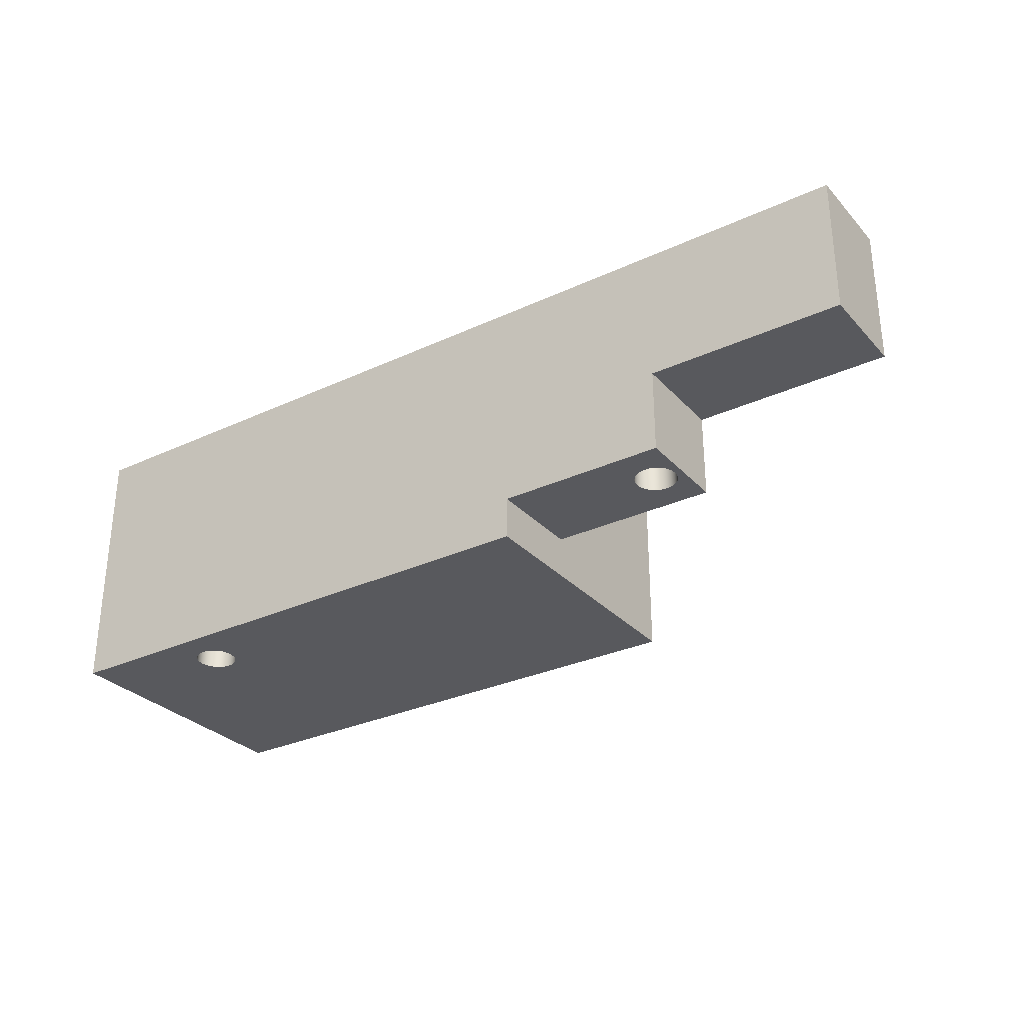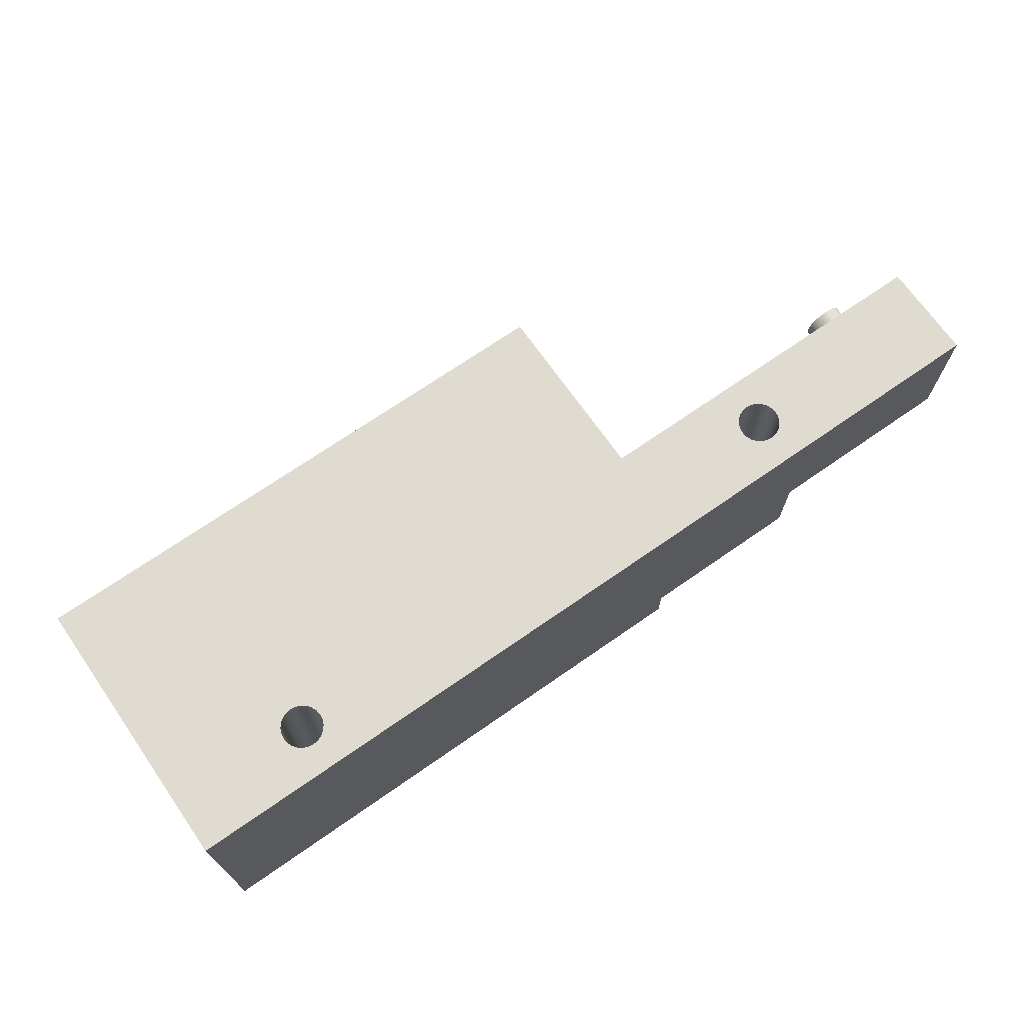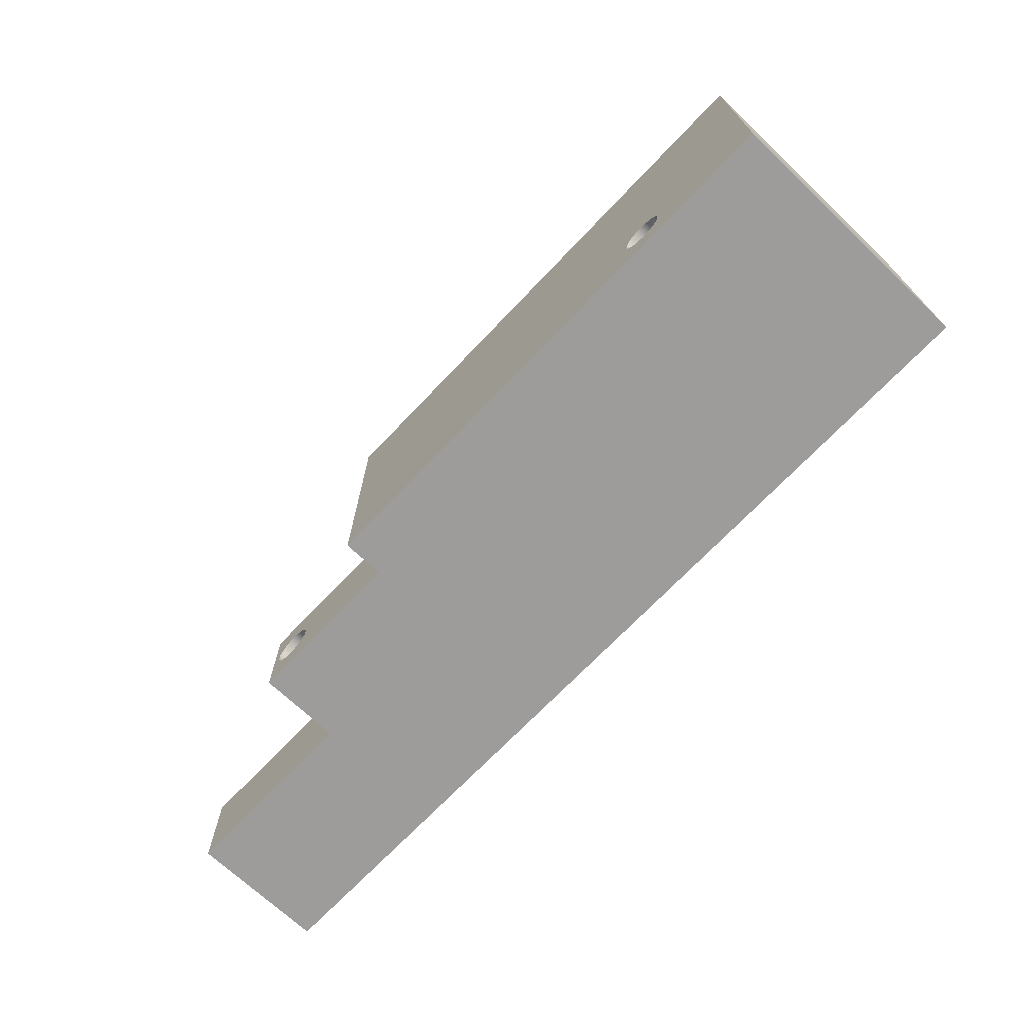
<metadata>
{"format":"obj","ext":"obj","renderer":"f3d","projection":"perspective","resolution":1024,"background":"white","views":[{"elev":-30.1,"azim":-146.0,"up":"+Y"},{"elev":70.0,"azim":145.1,"up":"+Y"},{"elev":-70.0,"azim":46.5,"up":"+Z"}]}
</metadata>
<code>
g Body5
v 61.5 23 -3.5
v 61.45 23 -3.888
v 61.3 23 -4.25
v 61.06 23 -4.561
v 60.75 23 -4.799
v 60.39 23 -4.949
v 60 23 -5
v 59.61 23 -4.949
v 59.25 23 -4.799
v 58.94 23 -4.561
v 58.7 23 -4.25
v 58.55 23 -3.888
v 58.5 23 -3.5
v 58.55 23 -3.112
v 58.7 23 -2.75
v 58.94 23 -2.439
v 59.25 23 -2.201
v 59.61 23 -2.051
v 60 23 -2
v 60.39 23 -2.051
v 60.75 23 -2.201
v 61.06 23 -2.439
v 61.3 23 -2.75
v 61.45 23 -3.112
v 61.5 4 -3.5
v 61.45 4 -3.112
v 61.3 4 -2.75
v 61.06 4 -2.439
v 60.75 4 -2.201
v 60.39 4 -2.051
v 60 4 -2
v 59.61 4 -2.051
v 59.25 4 -2.201
v 58.94 4 -2.439
v 58.7 4 -2.75
v 58.55 4 -3.112
v 58.5 4 -3.5
v 58.55 4 -3.888
v 58.7 4 -4.25
v 58.94 4 -4.561
v 59.25 4 -4.799
v 59.61 4 -4.949
v 60 4 -5
v 60.39 4 -4.949
v 60.75 4 -4.799
v 61.06 4 -4.561
v 61.3 4 -4.25
v 61.45 4 -3.888
v 21.5 23 -3.5
v 21.45 23 -3.888
v 21.3 23 -4.25
v 21.06 23 -4.561
v 20.75 23 -4.799
v 20.39 23 -4.949
v 20 23 -5
v 19.61 23 -4.949
v 19.25 23 -4.799
v 18.94 23 -4.561
v 18.7 23 -4.25
v 18.55 23 -3.888
v 18.5 23 -3.5
v 18.55 23 -3.112
v 18.7 23 -2.75
v 18.94 23 -2.439
v 19.25 23 -2.201
v 19.61 23 -2.051
v 20 23 -2
v 20.39 23 -2.051
v 20.75 23 -2.201
v 21.06 23 -2.439
v 21.3 23 -2.75
v 21.45 23 -3.112
v 21.5 7 -3.5
v 21.45 7 -3.112
v 21.3 7 -2.75
v 21.06 7 -2.439
v 20.75 7 -2.201
v 20.39 7 -2.051
v 20 7 -2
v 19.61 7 -2.051
v 19.25 7 -2.201
v 18.94 7 -2.439
v 18.7 7 -2.75
v 18.55 7 -3.112
v 18.5 7 -3.5
v 18.55 7 -3.888
v 18.7 7 -4.25
v 18.94 7 -4.561
v 19.25 7 -4.799
v 19.61 7 -4.949
v 20 7 -5
v 20.39 7 -4.949
v 20.75 7 -4.799
v 21.06 7 -4.561
v 21.3 7 -4.25
v 21.45 7 -3.888
v 64 11.8 15
v 64.05 12.19 15
v 64.2 12.55 15
v 64.44 12.86 15
v 64.75 13.1 15
v 65.11 13.25 15
v 65.5 13.3 15
v 65.89 13.25 15
v 66.25 13.1 15
v 66.56 12.86 15
v 66.8 12.55 15
v 66.95 12.19 15
v 67 11.8 15
v 66.95 11.41 15
v 66.8 11.05 15
v 66.56 10.74 15
v 66.25 10.5 15
v 65.89 10.35 15
v 65.5 10.3 15
v 65.11 10.35 15
v 64.75 10.5 15
v 64.44 10.74 15
v 64.2 11.05 15
v 64.05 11.41 15
v 64 11.8 13
v 64.05 11.41 13
v 64.2 11.05 13
v 64.44 10.74 13
v 64.75 10.5 13
v 65.11 10.35 13
v 65.5 10.3 13
v 65.89 10.35 13
v 66.25 10.5 13
v 66.56 10.74 13
v 66.8 11.05 13
v 66.95 11.41 13
v 67 11.8 13
v 66.95 12.19 13
v 66.8 12.55 13
v 66.56 12.86 13
v 66.25 13.1 13
v 65.89 13.25 13
v 65.5 13.3 13
v 65.11 13.25 13
v 64.75 13.1 13
v 64.44 12.86 13
v 64.2 12.55 13
v 64.05 12.19 13
v 33.2 10 15
v 33.23 10.25 15
v 33.33 10.47 15
v 33.48 10.67 15
v 33.67 10.82 15
v 33.9 10.92 15
v 34.15 10.95 15
v 34.4 10.92 15
v 34.62 10.82 15
v 34.82 10.67 15
v 34.97 10.47 15
v 35.07 10.25 15
v 35.1 10 15
v 35.07 9.754 15
v 34.97 9.525 15
v 34.82 9.328 15
v 34.62 9.177 15
v 34.4 9.082 15
v 34.15 9.05 15
v 33.9 9.082 15
v 33.67 9.177 15
v 33.48 9.328 15
v 33.33 9.525 15
v 33.23 9.754 15
v 33.2 10 13
v 33.23 9.754 13
v 33.33 9.525 13
v 33.48 9.328 13
v 33.67 9.177 13
v 33.9 9.082 13
v 34.15 9.05 13
v 34.4 9.082 13
v 34.62 9.177 13
v 34.82 9.328 13
v 34.97 9.525 13
v 35.07 9.754 13
v 35.1 10 13
v 35.07 10.25 13
v 34.97 10.47 13
v 34.82 10.67 13
v 34.62 10.82 13
v 34.4 10.92 13
v 34.15 10.95 13
v 33.9 10.92 13
v 33.67 10.82 13
v 33.48 10.67 13
v 33.33 10.47 13
v 33.23 10.25 13
v 53.8 11.8 15
v 53.85 12.19 15
v 54 12.55 15
v 54.24 12.86 15
v 54.55 13.1 15
v 54.91 13.25 15
v 55.3 13.3 15
v 55.69 13.25 15
v 56.05 13.1 15
v 56.36 12.86 15
v 56.6 12.55 15
v 56.75 12.19 15
v 56.8 11.8 15
v 56.75 11.41 15
v 56.6 11.05 15
v 56.36 10.74 15
v 56.05 10.5 15
v 55.69 10.35 15
v 55.3 10.3 15
v 54.91 10.35 15
v 54.55 10.5 15
v 54.24 10.74 15
v 54 11.05 15
v 53.85 11.41 15
v 53.8 11.8 13
v 53.85 11.41 13
v 54 11.05 13
v 54.24 10.74 13
v 54.55 10.5 13
v 54.91 10.35 13
v 55.3 10.3 13
v 55.69 10.35 13
v 56.05 10.5 13
v 56.36 10.74 13
v 56.6 11.05 13
v 56.75 11.41 13
v 56.8 11.8 13
v 56.75 12.19 13
v 56.6 12.55 13
v 56.36 12.86 13
v 56.05 13.1 13
v 55.69 13.25 13
v 55.3 13.3 13
v 54.91 13.25 13
v 54.55 13.1 13
v 54.24 12.86 13
v 54 12.55 13
v 53.85 12.19 13
v 45.9 10 15
v 45.93 10.25 15
v 46.03 10.47 15
v 46.18 10.67 15
v 46.37 10.82 15
v 46.6 10.92 15
v 46.85 10.95 15
v 47.1 10.92 15
v 47.32 10.82 15
v 47.52 10.67 15
v 47.67 10.47 15
v 47.77 10.25 15
v 47.8 10 15
v 47.77 9.754 15
v 47.67 9.525 15
v 47.52 9.328 15
v 47.32 9.177 15
v 47.1 9.082 15
v 46.85 9.05 15
v 46.6 9.082 15
v 46.37 9.177 15
v 46.18 9.328 15
v 46.03 9.525 15
v 45.93 9.754 15
v 45.9 10 13
v 45.93 9.754 13
v 46.03 9.525 13
v 46.18 9.328 13
v 46.37 9.177 13
v 46.6 9.082 13
v 46.85 9.05 13
v 47.1 9.082 13
v 47.32 9.177 13
v 47.52 9.328 13
v 47.67 9.525 13
v 47.77 9.754 13
v 47.8 10 13
v 47.77 10.25 13
v 47.67 10.47 13
v 47.52 10.67 13
v 47.32 10.82 13
v 47.1 10.92 13
v 46.85 10.95 13
v 46.6 10.92 13
v 46.37 10.82 13
v 46.18 10.67 13
v 46.03 10.47 13
v 45.93 10.25 13
v 30 23 13
v 30 4 13
v 70 4 13
v 70 23 13
v 30 7 0
v 30 23 0
v 4 23 0
v 4 13 0
v 18 13 0
v 18 7 0
v 7.1 17.45 0
v 7.149 17.83 0
v 7.294 18.18 0
v 7.525 18.48 0
v 7.825 18.71 0
v 8.175 18.85 0
v 8.55 18.9 0
v 8.925 18.85 0
v 9.275 18.71 0
v 9.575 18.48 0
v 9.806 18.18 0
v 9.951 17.83 0
v 10 17.45 0
v 9.951 17.07 0
v 9.806 16.73 0
v 9.575 16.42 0
v 9.275 16.19 0
v 8.925 16.05 0
v 8.55 16 0
v 8.175 16.05 0
v 7.825 16.19 0
v 7.525 16.42 0
v 7.294 16.73 0
v 7.149 17.07 0
v 7.1 17.45 2
v 7.149 17.83 2
v 7.294 18.18 2
v 7.525 18.48 2
v 7.825 18.71 2
v 8.175 18.85 2
v 8.55 18.9 2
v 8.925 18.85 2
v 9.275 18.71 2
v 9.575 18.48 2
v 9.806 18.18 2
v 9.951 17.83 2
v 10 17.45 2
v 9.951 17.07 2
v 9.806 16.73 2
v 9.575 16.42 2
v 9.275 16.19 2
v 8.925 16.05 2
v 8.55 16 2
v 8.175 16.05 2
v 7.825 16.19 2
v 7.525 16.42 2
v 7.294 16.73 2
v 7.149 17.07 2
v 70 23 -7
v 4 23 -7
v 4 13 -7
v 18 13 -7
v 18 7 -7
v 30 7 -7
v 30 4 -7
v 70 4 -7
f 2 48 1
f 1 48 25
f 1 25 24
f 24 25 26
f 24 26 23
f 23 26 27
f 23 27 22
f 22 27 28
f 22 28 21
f 21 28 29
f 21 29 20
f 20 29 30
f 20 30 19
f 19 30 31
f 19 31 18
f 18 31 32
f 18 32 17
f 17 32 33
f 17 33 16
f 16 33 34
f 16 34 15
f 15 34 35
f 15 35 14
f 14 35 36
f 14 36 13
f 13 36 37
f 13 37 12
f 12 37 38
f 12 38 11
f 11 38 39
f 11 39 10
f 10 39 40
f 10 40 9
f 9 40 41
f 9 41 8
f 8 41 42
f 8 42 7
f 7 42 43
f 7 43 6
f 6 43 44
f 6 44 5
f 5 44 45
f 5 45 4
f 4 45 46
f 4 46 3
f 3 46 47
f 3 47 2
f 2 47 48
f 50 96 49
f 49 96 73
f 49 73 72
f 72 73 74
f 72 74 71
f 71 74 75
f 71 75 70
f 70 75 76
f 70 76 69
f 69 76 77
f 69 77 68
f 68 77 78
f 68 78 67
f 67 78 79
f 67 79 66
f 66 79 80
f 66 80 65
f 65 80 81
f 65 81 64
f 64 81 82
f 64 82 63
f 63 82 83
f 63 83 62
f 62 83 84
f 62 84 61
f 61 84 85
f 61 85 60
f 60 85 86
f 60 86 59
f 59 86 87
f 59 87 58
f 58 87 88
f 58 88 57
f 57 88 89
f 57 89 56
f 56 89 90
f 56 90 55
f 55 90 91
f 55 91 54
f 54 91 92
f 54 92 53
f 53 92 93
f 53 93 52
f 52 93 94
f 52 94 51
f 51 94 95
f 51 95 50
f 50 95 96
f 98 144 97
f 97 144 121
f 97 121 120
f 120 121 122
f 120 122 119
f 119 122 123
f 119 123 118
f 118 123 124
f 118 124 117
f 117 124 125
f 117 125 116
f 116 125 126
f 116 126 115
f 115 126 127
f 115 127 114
f 114 127 128
f 114 128 113
f 113 128 129
f 113 129 112
f 112 129 130
f 112 130 111
f 111 130 131
f 111 131 110
f 110 131 132
f 110 132 109
f 109 132 133
f 109 133 108
f 108 133 134
f 108 134 107
f 107 134 135
f 107 135 106
f 106 135 136
f 106 136 105
f 105 136 137
f 105 137 104
f 104 137 138
f 104 138 103
f 103 138 139
f 103 139 102
f 102 139 140
f 102 140 101
f 101 140 141
f 101 141 100
f 100 141 142
f 100 142 99
f 99 142 143
f 99 143 98
f 98 143 144
f 120 110 97
f 97 110 109
f 97 109 98
f 98 109 108
f 98 108 99
f 99 108 107
f 99 107 100
f 100 107 106
f 100 106 101
f 101 106 105
f 101 105 102
f 102 105 104
f 102 104 103
f 110 120 111
f 111 120 119
f 111 119 112
f 112 119 118
f 112 118 113
f 113 118 117
f 113 117 114
f 114 117 116
f 114 116 115
f 146 192 145
f 145 192 169
f 145 169 168
f 168 169 170
f 168 170 167
f 167 170 171
f 167 171 166
f 166 171 172
f 166 172 165
f 165 172 173
f 165 173 164
f 164 173 174
f 164 174 163
f 163 174 175
f 163 175 162
f 162 175 176
f 162 176 161
f 161 176 177
f 161 177 160
f 160 177 178
f 160 178 159
f 159 178 179
f 159 179 158
f 158 179 180
f 158 180 157
f 157 180 181
f 157 181 156
f 156 181 182
f 156 182 155
f 155 182 183
f 155 183 154
f 154 183 184
f 154 184 153
f 153 184 185
f 153 185 152
f 152 185 186
f 152 186 151
f 151 186 187
f 151 187 150
f 150 187 188
f 150 188 149
f 149 188 189
f 149 189 148
f 148 189 190
f 148 190 147
f 147 190 191
f 147 191 146
f 146 191 192
f 168 158 145
f 145 158 157
f 145 157 146
f 146 157 156
f 146 156 147
f 147 156 155
f 147 155 148
f 148 155 154
f 148 154 149
f 149 154 153
f 149 153 150
f 150 153 152
f 150 152 151
f 158 168 159
f 159 168 167
f 159 167 160
f 160 167 166
f 160 166 161
f 161 166 165
f 161 165 162
f 162 165 164
f 162 164 163
f 194 240 193
f 193 240 217
f 193 217 216
f 216 217 218
f 216 218 215
f 215 218 219
f 215 219 214
f 214 219 220
f 214 220 213
f 213 220 221
f 213 221 212
f 212 221 222
f 212 222 211
f 211 222 223
f 211 223 210
f 210 223 224
f 210 224 209
f 209 224 225
f 209 225 208
f 208 225 226
f 208 226 207
f 207 226 227
f 207 227 206
f 206 227 228
f 206 228 205
f 205 228 229
f 205 229 204
f 204 229 230
f 204 230 203
f 203 230 231
f 203 231 202
f 202 231 232
f 202 232 201
f 201 232 233
f 201 233 200
f 200 233 234
f 200 234 199
f 199 234 235
f 199 235 198
f 198 235 236
f 198 236 197
f 197 236 237
f 197 237 196
f 196 237 238
f 196 238 195
f 195 238 239
f 195 239 194
f 194 239 240
f 216 206 193
f 193 206 205
f 193 205 194
f 194 205 204
f 194 204 195
f 195 204 203
f 195 203 196
f 196 203 202
f 196 202 197
f 197 202 201
f 197 201 198
f 198 201 200
f 198 200 199
f 206 216 207
f 207 216 215
f 207 215 208
f 208 215 214
f 208 214 209
f 209 214 213
f 209 213 210
f 210 213 212
f 210 212 211
f 242 288 241
f 241 288 265
f 241 265 264
f 264 265 266
f 264 266 263
f 263 266 267
f 263 267 262
f 262 267 268
f 262 268 261
f 261 268 269
f 261 269 260
f 260 269 270
f 260 270 259
f 259 270 271
f 259 271 258
f 258 271 272
f 258 272 257
f 257 272 273
f 257 273 256
f 256 273 274
f 256 274 255
f 255 274 275
f 255 275 254
f 254 275 276
f 254 276 253
f 253 276 277
f 253 277 252
f 252 277 278
f 252 278 251
f 251 278 279
f 251 279 250
f 250 279 280
f 250 280 249
f 249 280 281
f 249 281 248
f 248 281 282
f 248 282 247
f 247 282 283
f 247 283 246
f 246 283 284
f 246 284 245
f 245 284 285
f 245 285 244
f 244 285 286
f 244 286 243
f 243 286 287
f 243 287 242
f 242 287 288
f 264 254 241
f 241 254 253
f 241 253 242
f 242 253 252
f 242 252 243
f 243 252 251
f 243 251 244
f 244 251 250
f 244 250 245
f 245 250 249
f 245 249 246
f 246 249 248
f 246 248 247
f 254 264 255
f 255 264 263
f 255 263 256
f 256 263 262
f 256 262 257
f 257 262 261
f 257 261 258
f 258 261 260
f 258 260 259
f 144 230 121
f 121 230 229
f 121 229 122
f 122 229 228
f 122 228 123
f 123 228 227
f 123 227 124
f 124 227 226
f 124 226 125
f 125 226 225
f 125 225 126
f 126 225 224
f 126 224 291
f 291 224 223
f 291 223 272
f 272 223 273
f 273 223 222
f 273 222 274
f 274 222 275
f 275 222 221
f 275 221 276
f 276 221 220
f 276 220 277
f 277 220 278
f 278 220 219
f 278 219 279
f 279 219 218
f 279 218 280
f 280 218 217
f 280 217 281
f 281 217 240
f 281 240 282
f 282 240 239
f 282 239 283
f 283 239 238
f 283 238 237
f 230 144 231
f 231 144 143
f 231 143 232
f 232 143 142
f 232 142 233
f 233 142 141
f 233 141 234
f 234 141 140
f 234 140 292
f 292 140 139
f 292 139 138
f 138 137 292
f 292 137 136
f 292 136 135
f 135 134 292
f 292 134 133
f 292 133 291
f 291 133 132
f 291 132 131
f 131 130 291
f 291 130 129
f 291 129 128
f 128 127 291
f 291 127 126
f 170 169 290
f 290 169 192
f 290 192 289
f 289 192 191
f 289 191 190
f 190 189 289
f 289 189 188
f 289 188 187
f 187 186 289
f 289 186 284
f 289 284 283
f 284 186 285
f 285 186 185
f 285 185 286
f 286 185 184
f 286 184 287
f 287 184 183
f 287 183 288
f 288 183 182
f 288 182 265
f 265 182 181
f 265 181 180
f 265 180 266
f 266 180 179
f 266 179 267
f 267 179 178
f 267 178 268
f 268 178 177
f 268 177 269
f 269 177 176
f 269 176 270
f 270 176 290
f 270 290 271
f 271 290 291
f 271 291 272
f 176 175 290
f 290 175 174
f 290 174 173
f 173 172 290
f 290 172 171
f 290 171 170
f 283 237 289
f 289 237 236
f 289 236 235
f 289 235 292
f 292 235 234
f 298 293 297
f 297 293 294
f 297 294 310
f 310 294 309
f 309 294 308
f 308 294 307
f 307 294 295
f 307 295 306
f 306 295 305
f 305 295 304
f 304 295 303
f 303 295 302
f 302 295 301
f 301 295 300
f 300 295 299
f 299 295 296
f 299 296 322
f 322 296 321
f 321 296 320
f 320 296 319
f 319 296 318
f 318 296 317
f 317 296 316
f 316 296 297
f 316 297 315
f 315 297 314
f 314 297 313
f 313 297 312
f 312 297 311
f 311 297 310
f 324 300 323
f 323 300 299
f 323 299 346
f 346 299 322
f 346 322 345
f 345 322 321
f 345 321 344
f 344 321 320
f 344 320 343
f 343 320 319
f 343 319 342
f 342 319 318
f 342 318 341
f 341 318 317
f 341 317 340
f 340 317 316
f 340 316 339
f 339 316 315
f 339 315 338
f 338 315 314
f 338 314 337
f 337 314 313
f 337 313 336
f 336 313 312
f 336 312 335
f 335 312 311
f 335 311 334
f 334 311 310
f 334 310 333
f 333 310 309
f 333 309 332
f 332 309 308
f 332 308 331
f 331 308 307
f 331 307 330
f 330 307 306
f 330 306 329
f 329 306 305
f 329 305 328
f 328 305 304
f 328 304 327
f 327 304 303
f 327 303 326
f 326 303 302
f 326 302 325
f 325 302 301
f 325 301 324
f 324 301 300
f 346 336 323
f 323 336 335
f 323 335 324
f 324 335 334
f 324 334 325
f 325 334 333
f 325 333 326
f 326 333 332
f 326 332 327
f 327 332 331
f 327 331 328
f 328 331 330
f 328 330 329
f 336 346 337
f 337 346 345
f 337 345 338
f 338 345 344
f 338 344 339
f 339 344 343
f 339 343 340
f 340 343 342
f 340 342 341
f 2 1 347
f 347 1 24
f 347 24 23
f 23 22 347
f 347 22 292
f 292 22 21
f 292 21 20
f 20 19 292
f 292 19 294
f 292 294 289
f 19 18 294
f 294 18 17
f 294 17 16
f 16 15 294
f 294 15 14
f 294 14 13
f 13 12 294
f 294 12 11
f 294 11 51
f 51 11 52
f 52 11 10
f 52 10 53
f 53 10 9
f 53 9 54
f 54 9 8
f 54 8 347
f 347 8 7
f 347 7 6
f 6 5 347
f 347 5 4
f 347 4 3
f 3 2 347
f 50 49 294
f 294 49 72
f 294 72 71
f 71 70 294
f 294 70 69
f 294 69 68
f 68 67 294
f 294 67 295
f 295 67 66
f 295 66 65
f 65 64 295
f 295 64 63
f 295 63 62
f 62 61 295
f 295 61 348
f 348 61 60
f 348 60 59
f 59 58 348
f 348 58 57
f 348 57 56
f 56 55 348
f 348 55 347
f 347 55 54
f 51 50 294
f 296 295 349
f 349 295 348
f 297 296 350
f 350 296 349
f 298 297 351
f 351 297 350
f 96 352 73
f 73 352 293
f 73 293 74
f 74 293 75
f 75 293 76
f 76 293 77
f 77 293 78
f 78 293 298
f 78 298 79
f 79 298 80
f 80 298 81
f 81 298 82
f 82 298 83
f 83 298 84
f 84 298 85
f 85 298 351
f 85 351 86
f 86 351 87
f 87 351 88
f 88 351 89
f 89 351 90
f 90 351 91
f 91 351 92
f 92 351 352
f 92 352 93
f 93 352 94
f 94 352 95
f 95 352 96
f 352 353 293
f 293 353 290
f 293 290 289
f 289 294 293
f 26 25 354
f 354 25 48
f 354 48 47
f 47 46 354
f 354 46 45
f 354 45 44
f 44 43 354
f 354 43 353
f 353 43 42
f 353 42 41
f 41 40 353
f 353 40 39
f 353 39 38
f 38 37 353
f 353 37 36
f 353 36 35
f 35 34 353
f 353 34 290
f 290 34 33
f 290 33 32
f 290 32 291
f 291 32 31
f 291 31 30
f 30 29 291
f 291 29 28
f 291 28 354
f 354 28 27
f 354 27 26
f 354 347 291
f 291 347 292
f 354 352 347
f 347 352 350
f 347 350 348
f 348 350 349
f 354 353 352
f 352 351 350

</code>
